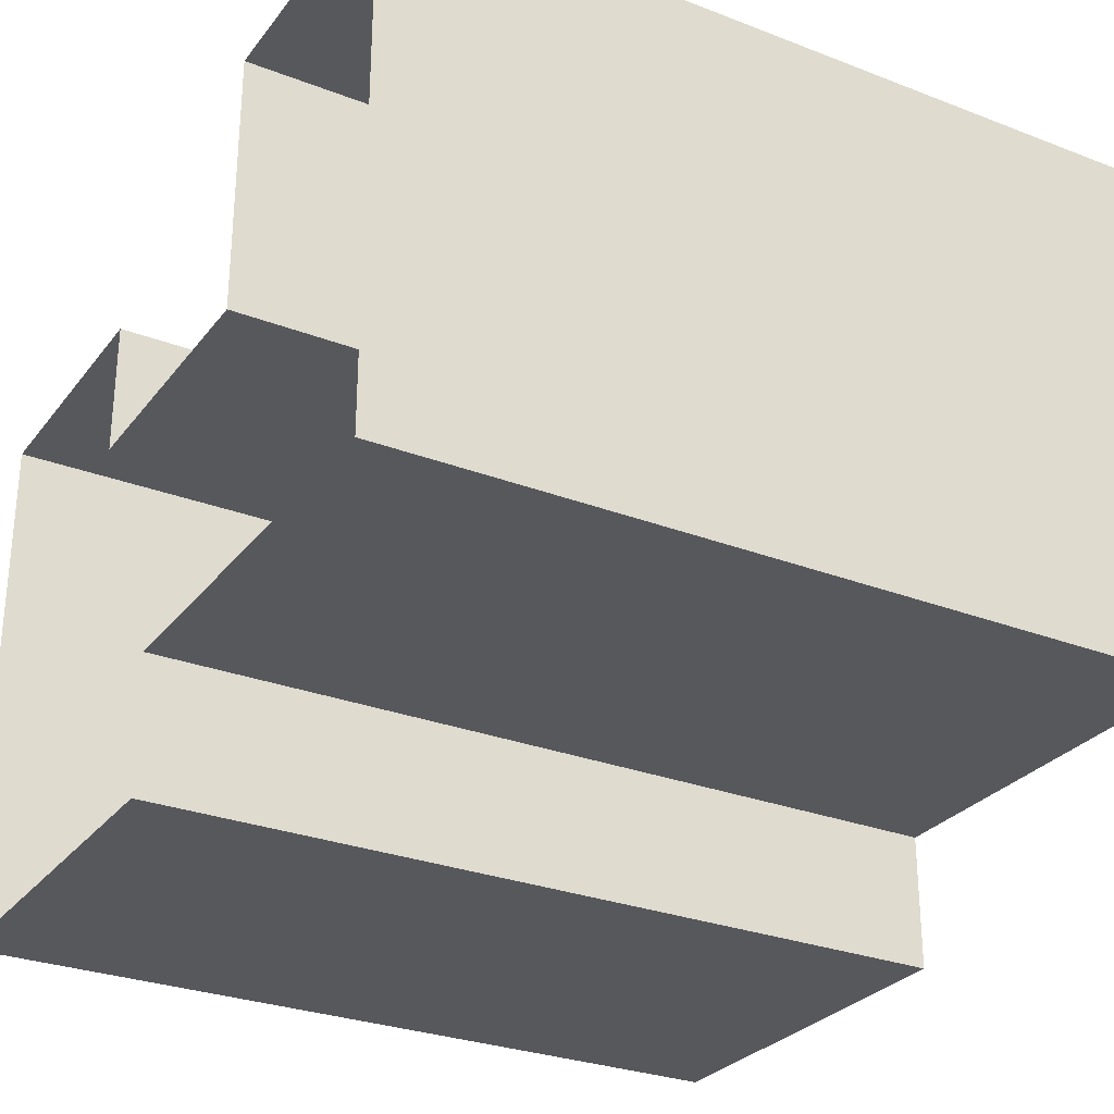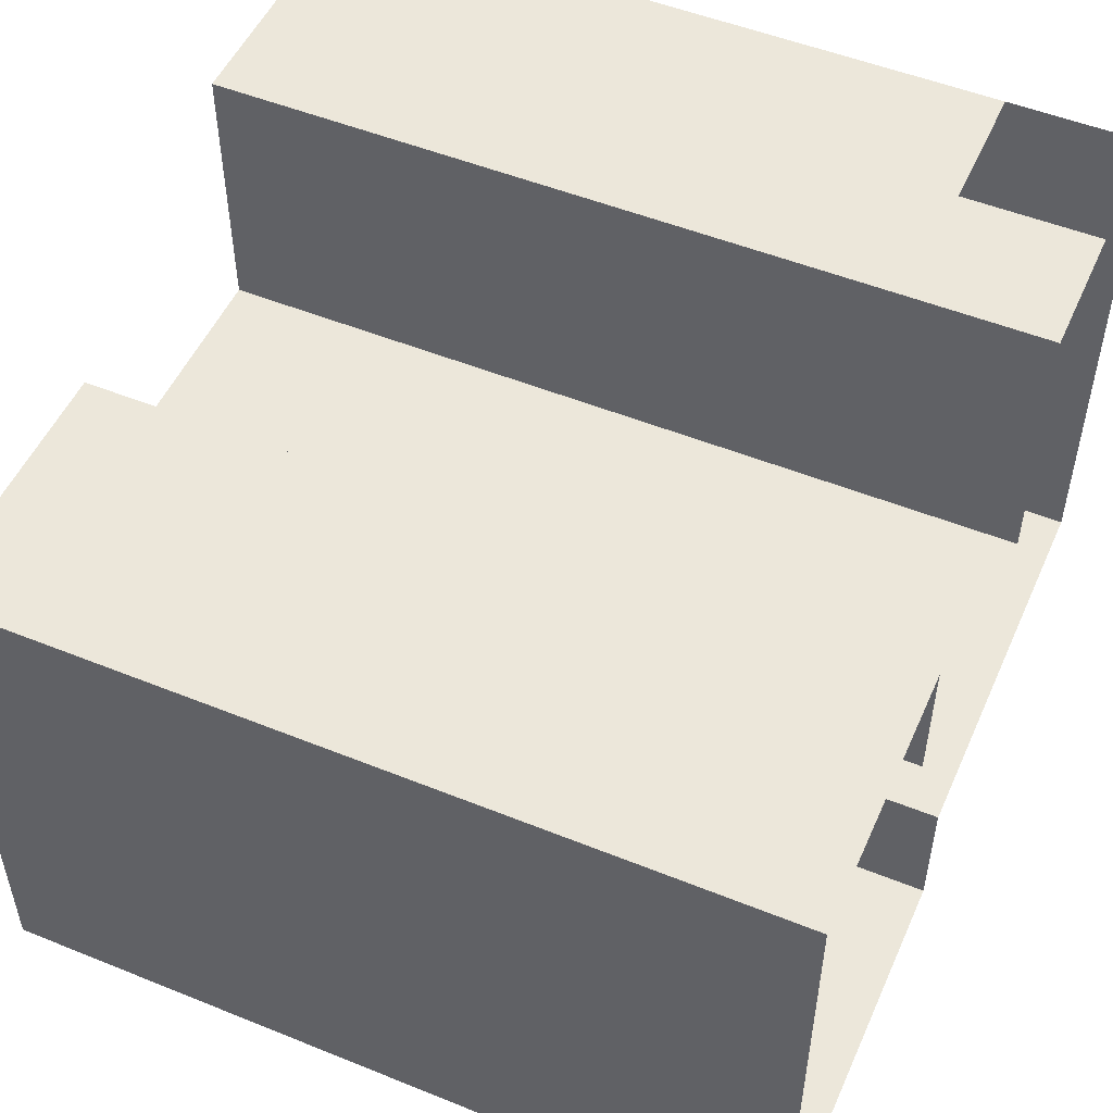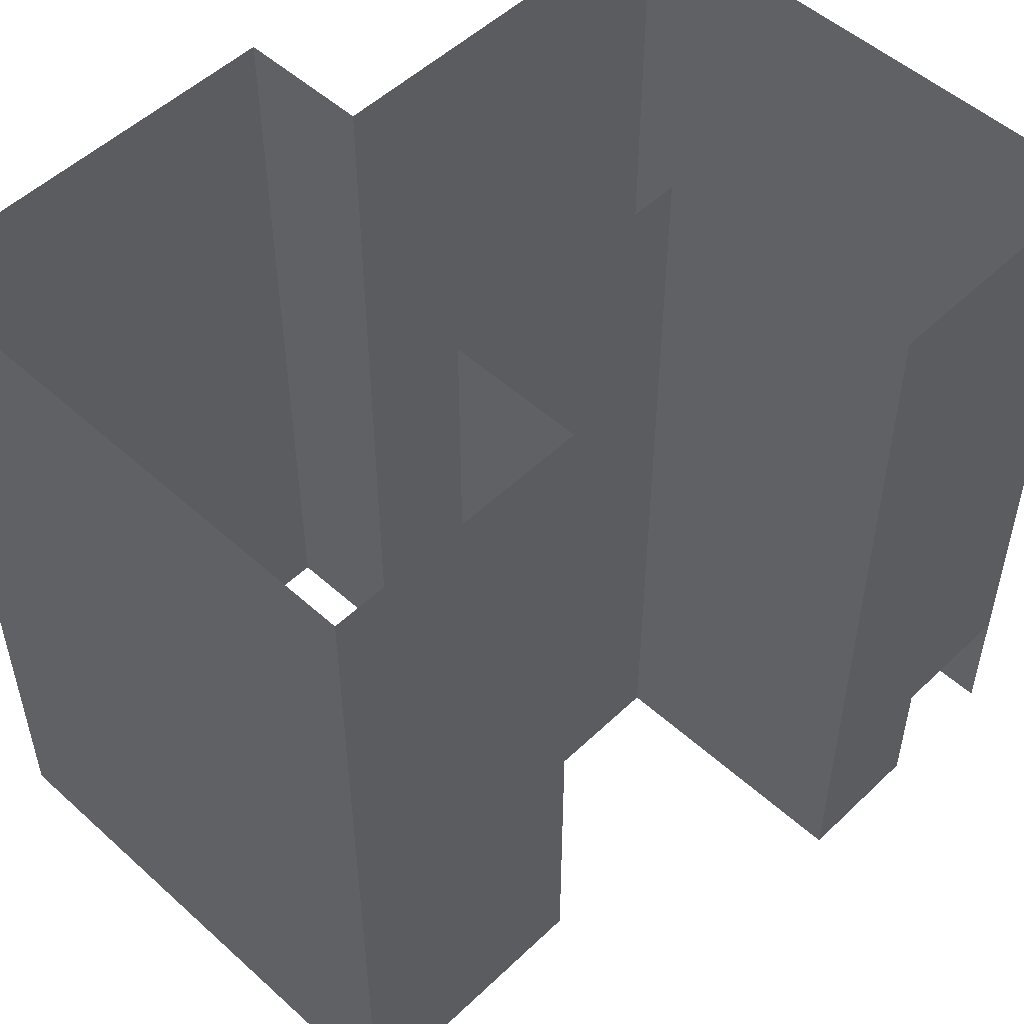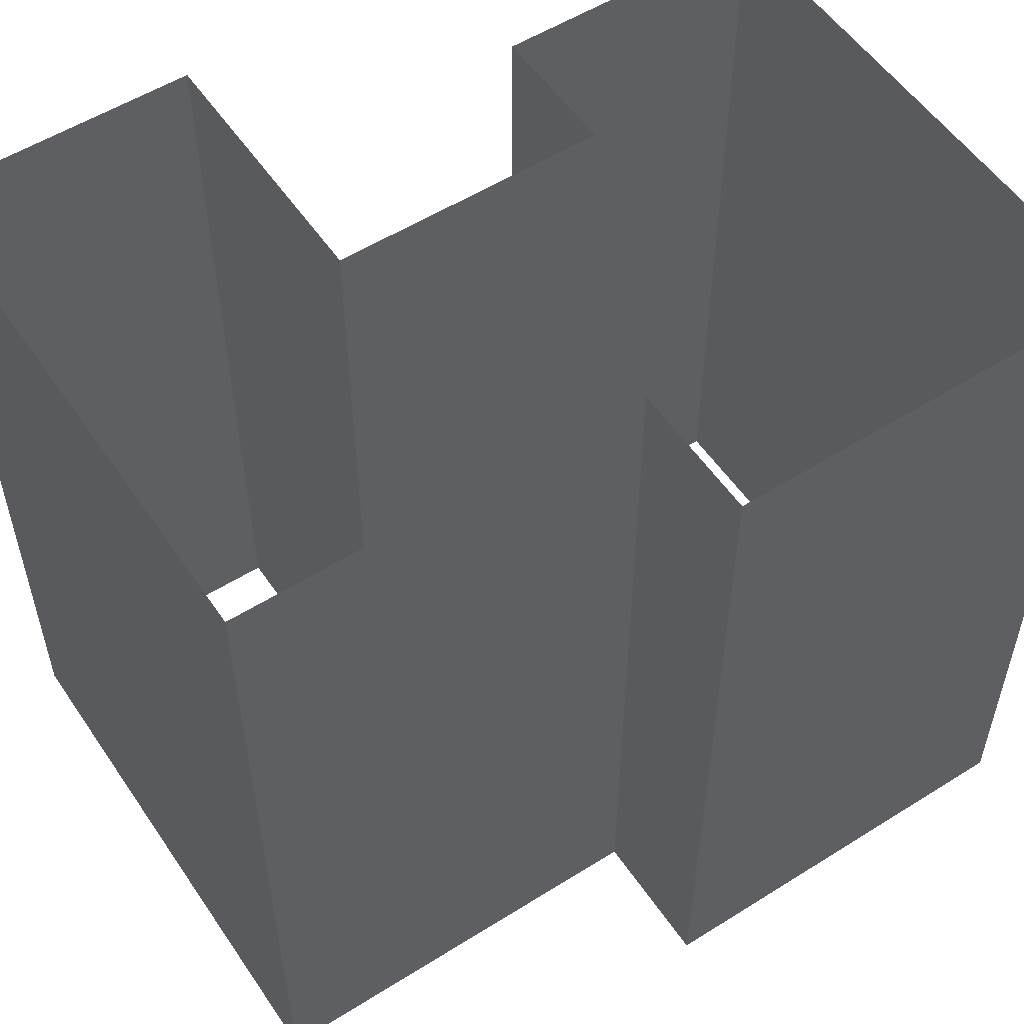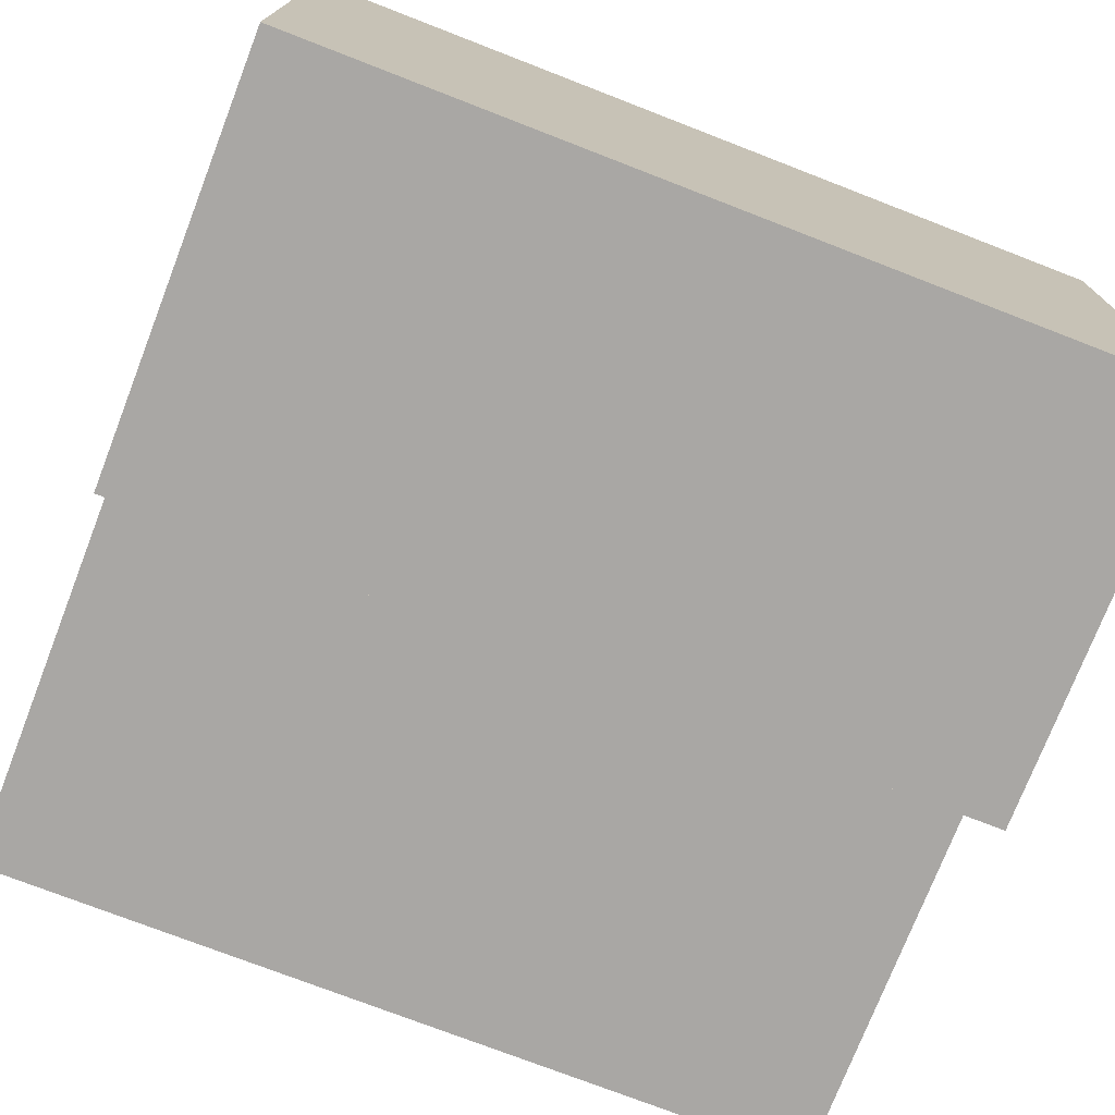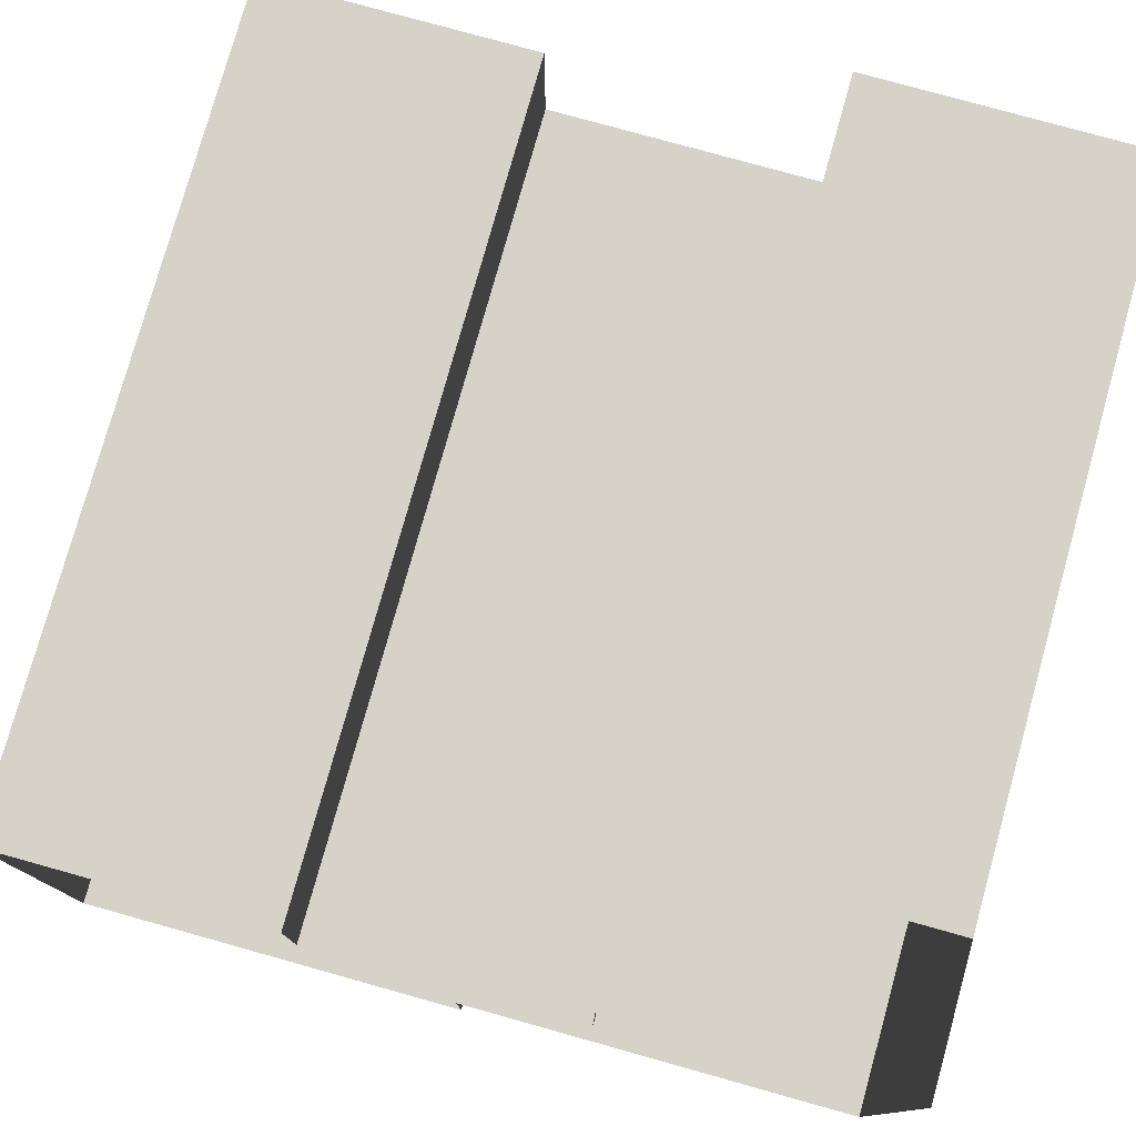
<metadata>
{"format":"obj","ext":"obj","renderer":"f3d","projection":"perspective","resolution":1024,"background":"white","views":[{"elev":-28.7,"azim":60.0,"up":"+Z"},{"elev":51.4,"azim":-66.3,"up":"+Z"},{"elev":51.8,"azim":-45.8,"up":"+Y"},{"elev":54.7,"azim":146.4,"up":"+Y"},{"elev":-74.7,"azim":-111.2,"up":"+Z"},{"elev":78.0,"azim":15.6,"up":"+Z"}]}
</metadata>
<code>
g
v 20 1 -1
v 19 1 -1
v 20 0 -1
v 19 0 -1
v 19 1 -1
v 18 1 -1
v 19 0 -1
v 18 0 -1
v 18 1 -1
v 17 1 -1
v 18 0 -1
v 17 0 -1
v 17 1 -1
v 17 1 0
v 17 0 -1
v 17 0 0
v 17 1 0
v 17 1 1
v 17 0 0
v 17 0 1
v 17 1 1
v 17 1 2
v 17 0 1
v 17 0 2
v 17 1 2
v 17 1 3
v 17 0 2
v 17 0 3
v 17 1 3
v 18 1 3
v 17 0 3
v 18 0 3
v 18 1 3
v 19 1 3
v 18 0 3
v 19 0 3
v 19 1 3
v 19 1 2
v 19 0 3
v 19 0 2
v 19 1 2
v 20 1 2
v 19 0 2
v 20 0 2
v 20 1 2
v 21 1 2
v 20 0 2
v 21 0 2
v 21 1 2
v 21 1 3
v 21 0 2
v 21 0 3
v 21 1 3
v 21 1 4
v 21 0 3
v 21 0 4
v 21 1 4
v 22 1 4
v 21 0 4
v 22 0 4
v 23 1 4
v 23 1 3
v 23 0 4
v 23 0 3
v 23 1 3
v 23 1 2
v 23 0 3
v 23 0 2
v 23 1 2
v 23 1 1
v 23 0 2
v 23 0 1
v 23 1 1
v 23 1 0
v 23 0 1
v 23 0 0
v 23 1 0
v 22 1 0
v 23 0 0
v 22 0 0
v 22 1 0
v 21 1 0
v 22 0 0
v 21 0 0
v 21 1 0
v 20 1 0
v 21 0 0
v 20 0 0
v 20 1 0
v 20 1 -1
v 20 0 0
v 20 0 -1
v 20 2 -1
v 19 2 -1
v 20 1 -1
v 19 1 -1
v 19 2 -1
v 18 2 -1
v 19 1 -1
v 18 1 -1
v 18 2 -1
v 17 2 -1
v 18 1 -1
v 17 1 -1
v 17 2 -1
v 17 2 0
v 17 1 -1
v 17 1 0
v 17 2 0
v 17 2 1
v 17 1 0
v 17 1 1
v 17 2 1
v 17 2 2
v 17 1 1
v 17 1 2
v 17 2 2
v 17 2 3
v 17 1 2
v 17 1 3
v 17 2 3
v 18 2 3
v 17 1 3
v 18 1 3
v 18 2 3
v 19 2 3
v 18 1 3
v 19 1 3
v 19 2 3
v 19 2 2
v 19 1 3
v 19 1 2
v 19 2 2
v 20 2 2
v 19 1 2
v 20 1 2
v 20 2 2
v 21 2 2
v 20 1 2
v 21 1 2
v 21 2 2
v 21 2 3
v 21 1 2
v 21 1 3
v 21 2 3
v 21 2 4
v 21 1 3
v 21 1 4
v 21 2 4
v 22 2 4
v 21 1 4
v 22 1 4
v 22 2 4
v 23 2 4
v 22 1 4
v 23 1 4
v 23 2 4
v 23 2 3
v 23 1 4
v 23 1 3
v 23 2 3
v 23 2 2
v 23 1 3
v 23 1 2
v 23 2 2
v 23 2 1
v 23 1 2
v 23 1 1
v 23 2 1
v 23 2 0
v 23 1 1
v 23 1 0
v 23 2 0
v 22 2 0
v 23 1 0
v 22 1 0
v 22 2 0
v 21 2 0
v 22 1 0
v 21 1 0
v 21 2 0
v 20 2 0
v 21 1 0
v 20 1 0
v 20 2 0
v 20 2 -1
v 20 1 0
v 20 1 -1
v 20 3 -1
v 19 3 -1
v 20 2 -1
v 19 2 -1
v 19 3 -1
v 18 3 -1
v 19 2 -1
v 18 2 -1
v 18 3 -1
v 17 3 -1
v 18 2 -1
v 17 2 -1
v 17 3 -1
v 17 3 0
v 17 2 -1
v 17 2 0
v 17 3 0
v 17 3 1
v 17 2 0
v 17 2 1
v 17 3 1
v 17 3 2
v 17 2 1
v 17 2 2
v 17 3 2
v 17 3 3
v 17 2 2
v 17 2 3
v 17 3 3
v 18 3 3
v 17 2 3
v 18 2 3
v 18 3 3
v 19 3 3
v 18 2 3
v 19 2 3
v 19 3 3
v 19 3 2
v 19 2 3
v 19 2 2
v 19 3 2
v 20 3 2
v 19 2 2
v 20 2 2
v 20 3 2
v 21 3 2
v 20 2 2
v 21 2 2
v 21 3 2
v 21 3 3
v 21 2 2
v 21 2 3
v 21 3 3
v 21 3 4
v 21 2 3
v 21 2 4
v 21 3 4
v 22 3 4
v 21 2 4
v 22 2 4
v 22 3 4
v 23 3 4
v 22 2 4
v 23 2 4
v 23 3 4
v 23 3 3
v 23 2 4
v 23 2 3
v 23 3 3
v 23 3 2
v 23 2 3
v 23 2 2
v 23 3 2
v 23 3 1
v 23 2 2
v 23 2 1
v 23 3 1
v 23 3 0
v 23 2 1
v 23 2 0
v 23 3 0
v 22 3 0
v 23 2 0
v 22 2 0
v 22 3 0
v 21 3 0
v 22 2 0
v 21 2 0
v 21 3 0
v 20 3 0
v 21 2 0
v 20 2 0
v 20 3 0
v 20 3 -1
v 20 2 0
v 20 2 -1
v 20 4 -1
v 19 4 -1
v 20 3 -1
v 19 3 -1
v 19 4 -1
v 18 4 -1
v 19 3 -1
v 18 3 -1
v 18 4 -1
v 17 4 -1
v 18 3 -1
v 17 3 -1
v 17 4 -1
v 17 4 0
v 17 3 -1
v 17 3 0
v 17 4 0
v 17 4 1
v 17 3 0
v 17 3 1
v 17 4 1
v 17 4 2
v 17 3 1
v 17 3 2
v 17 4 2
v 17 4 3
v 17 3 2
v 17 3 3
v 17 4 3
v 18 4 3
v 17 3 3
v 18 3 3
v 18 4 3
v 19 4 3
v 18 3 3
v 19 3 3
v 19 4 3
v 19 4 2
v 19 3 3
v 19 3 2
v 19 4 2
v 20 4 2
v 19 3 2
v 20 3 2
v 20 4 2
v 21 4 2
v 20 3 2
v 21 3 2
v 21 4 2
v 21 4 3
v 21 3 2
v 21 3 3
v 21 4 3
v 21 4 4
v 21 3 3
v 21 3 4
v 21 4 4
v 22 4 4
v 21 3 4
v 22 3 4
v 22 4 4
v 23 4 4
v 22 3 4
v 23 3 4
v 23 4 4
v 23 4 3
v 23 3 4
v 23 3 3
v 23 4 3
v 23 4 2
v 23 3 3
v 23 3 2
v 23 4 2
v 23 4 1
v 23 3 2
v 23 3 1
v 23 4 1
v 23 4 0
v 23 3 1
v 23 3 0
v 23 4 0
v 22 4 0
v 23 3 0
v 22 3 0
v 22 4 0
v 21 4 0
v 22 3 0
v 21 3 0
v 21 4 0
v 20 4 0
v 21 3 0
v 20 3 0
v 20 4 0
v 20 4 -1
v 20 3 0
v 20 3 -1
v 20 5 -1
v 19 5 -1
v 20 4 -1
v 19 4 -1
v 19 5 -1
v 18 5 -1
v 19 4 -1
v 18 4 -1
v 18 5 -1
v 17 5 -1
v 18 4 -1
v 17 4 -1
v 17 5 -1
v 17 5 0
v 17 4 -1
v 17 4 0
v 17 5 0
v 17 5 1
v 17 4 0
v 17 4 1
v 17 5 1
v 17 5 2
v 17 4 1
v 17 4 2
v 17 5 2
v 17 5 3
v 17 4 2
v 17 4 3
v 17 5 3
v 18 5 3
v 17 4 3
v 18 4 3
v 18 5 3
v 19 5 3
v 18 4 3
v 19 4 3
v 19 5 3
v 19 5 2
v 19 4 3
v 19 4 2
v 19 5 2
v 20 5 2
v 19 4 2
v 20 4 2
v 20 5 2
v 21 5 2
v 20 4 2
v 21 4 2
v 21 5 2
v 21 5 3
v 21 4 2
v 21 4 3
v 21 5 3
v 21 5 4
v 21 4 3
v 21 4 4
v 21 5 4
v 22 5 4
v 21 4 4
v 22 4 4
v 22 5 4
v 23 5 4
v 22 4 4
v 23 4 4
v 23 5 4
v 23 5 3
v 23 4 4
v 23 4 3
v 23 5 3
v 23 5 2
v 23 4 3
v 23 4 2
v 23 5 2
v 23 5 1
v 23 4 2
v 23 4 1
v 23 5 1
v 23 5 0
v 23 4 1
v 23 4 0
v 23 5 0
v 22 5 0
v 23 4 0
v 22 4 0
v 22 5 0
v 21 5 0
v 22 4 0
v 21 4 0
v 21 5 0
v 20 5 0
v 21 4 0
v 20 4 0
v 20 5 0
v 20 5 -1
v 20 4 0
v 20 4 -1
v 20 6 -1
v 19 6 -1
v 20 5 -1
v 19 5 -1
v 19 6 -1
v 18 6 -1
v 19 5 -1
v 18 5 -1
v 18 6 -1
v 17 6 -1
v 18 5 -1
v 17 5 -1
v 17 6 -1
v 17 6 0
v 17 5 -1
v 17 5 0
v 17 6 0
v 17 6 1
v 17 5 0
v 17 5 1
v 17 6 1
v 17 6 2
v 17 5 1
v 17 5 2
v 17 6 2
v 17 6 3
v 17 5 2
v 17 5 3
v 17 6 3
v 18 6 3
v 17 5 3
v 18 5 3
v 18 6 3
v 19 6 3
v 18 5 3
v 19 5 3
v 19 6 3
v 19 6 2
v 19 5 3
v 19 5 2
v 19 6 2
v 20 6 2
v 19 5 2
v 20 5 2
v 20 6 2
v 21 6 2
v 20 5 2
v 21 5 2
v 21 6 2
v 21 6 3
v 21 5 2
v 21 5 3
v 21 6 3
v 21 6 4
v 21 5 3
v 21 5 4
v 21 6 4
v 22 6 4
v 21 5 4
v 22 5 4
v 22 6 4
v 23 6 4
v 22 5 4
v 23 5 4
v 23 6 4
v 23 6 3
v 23 5 4
v 23 5 3
v 23 6 3
v 23 6 2
v 23 5 3
v 23 5 2
v 23 6 2
v 23 6 1
v 23 5 2
v 23 5 1
v 23 6 1
v 23 6 0
v 23 5 1
v 23 5 0
v 23 6 0
v 22 6 0
v 23 5 0
v 22 5 0
v 22 6 0
v 21 6 0
v 22 5 0
v 21 5 0
v 21 6 0
v 20 6 0
v 21 5 0
v 20 5 0
v 20 6 0
v 20 6 -1
v 20 5 0
v 20 5 -1
g
f 1 3 4 2
f 5 7 8 6
f 9 11 12 10
f 13 15 16 14
f 17 19 20 18
f 21 23 24 22
f 25 27 28 26
f 29 31 32 30
f 33 35 36 34
f 37 39 40 38
f 41 43 44 42
f 45 47 48 46
f 49 51 52 50
f 53 55 56 54
f 57 59 60 58
f 61 63 64 62
f 65 67 68 66
f 69 71 72 70
f 73 75 76 74
f 77 79 80 78
f 81 83 84 82
f 85 87 88 86
f 89 91 92 90
f 93 95 96 94
f 97 99 100 98
f 101 103 104 102
f 105 107 108 106
f 109 111 112 110
f 113 115 116 114
f 117 119 120 118
f 121 123 124 122
f 125 127 128 126
f 129 131 132 130
f 133 135 136 134
f 137 139 140 138
f 141 143 144 142
f 145 147 148 146
f 149 151 152 150
f 153 155 156 154
f 157 159 160 158
f 161 163 164 162
f 165 167 168 166
f 169 171 172 170
f 173 175 176 174
f 177 179 180 178
f 181 183 184 182
f 185 187 188 186
f 189 191 192 190
f 193 195 196 194
f 197 199 200 198
f 201 203 204 202
f 205 207 208 206
f 209 211 212 210
f 213 215 216 214
f 217 219 220 218
f 221 223 224 222
f 225 227 228 226
f 229 231 232 230
f 233 235 236 234
f 237 239 240 238
f 241 243 244 242
f 245 247 248 246
f 249 251 252 250
f 253 255 256 254
f 257 259 260 258
f 261 263 264 262
f 265 267 268 266
f 269 271 272 270
f 273 275 276 274
f 277 279 280 278
f 281 283 284 282
f 285 287 288 286
f 289 291 292 290
f 293 295 296 294
f 297 299 300 298
f 301 303 304 302
f 305 307 308 306
f 309 311 312 310
f 313 315 316 314
f 317 319 320 318
f 321 323 324 322
f 325 327 328 326
f 329 331 332 330
f 333 335 336 334
f 337 339 340 338
f 341 343 344 342
f 345 347 348 346
f 349 351 352 350
f 353 355 356 354
f 357 359 360 358
f 361 363 364 362
f 365 367 368 366
f 369 371 372 370
f 373 375 376 374
f 377 379 380 378
f 381 383 384 382
f 385 387 388 386
f 389 391 392 390
f 393 395 396 394
f 397 399 400 398
f 401 403 404 402
f 405 407 408 406
f 409 411 412 410
f 413 415 416 414
f 417 419 420 418
f 421 423 424 422
f 425 427 428 426
f 429 431 432 430
f 433 435 436 434
f 437 439 440 438
f 441 443 444 442
f 445 447 448 446
f 449 451 452 450
f 453 455 456 454
f 457 459 460 458
f 461 463 464 462
f 465 467 468 466
f 469 471 472 470
f 473 475 476 474
f 477 479 480 478
f 481 483 484 482
f 485 487 488 486
f 489 491 492 490
f 493 495 496 494
f 497 499 500 498
f 501 503 504 502
f 505 507 508 506
f 509 511 512 510
f 513 515 516 514
f 517 519 520 518
f 521 523 524 522
f 525 527 528 526
f 529 531 532 530
f 533 535 536 534
f 537 539 540 538
f 541 543 544 542
f 545 547 548 546
f 549 551 552 550
f 553 555 556 554
f 557 559 560 558
f 561 563 564 562
f 565 567 568 566
f 569 571 572 570

</code>
